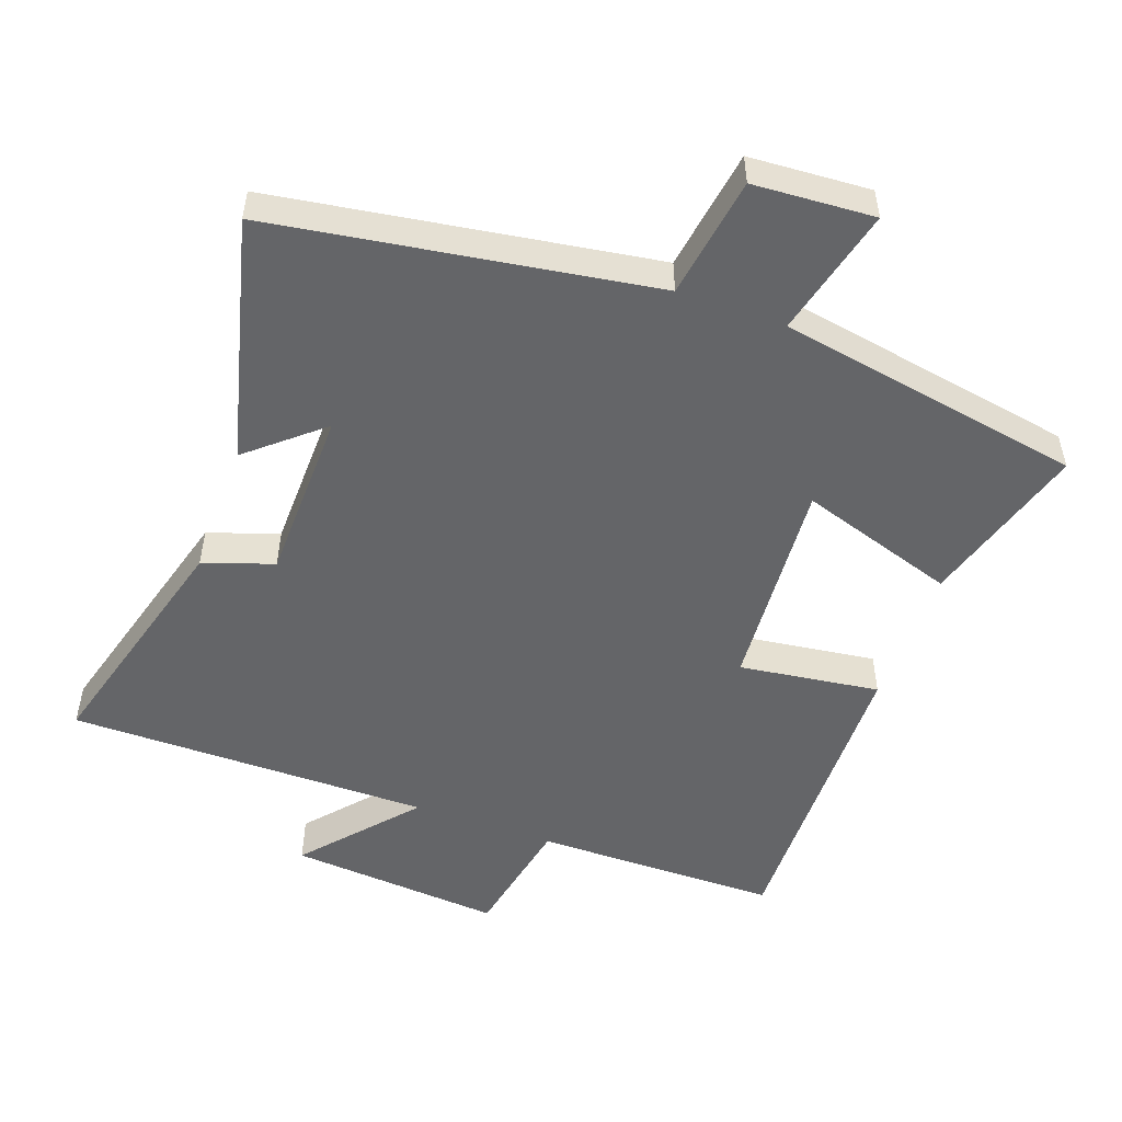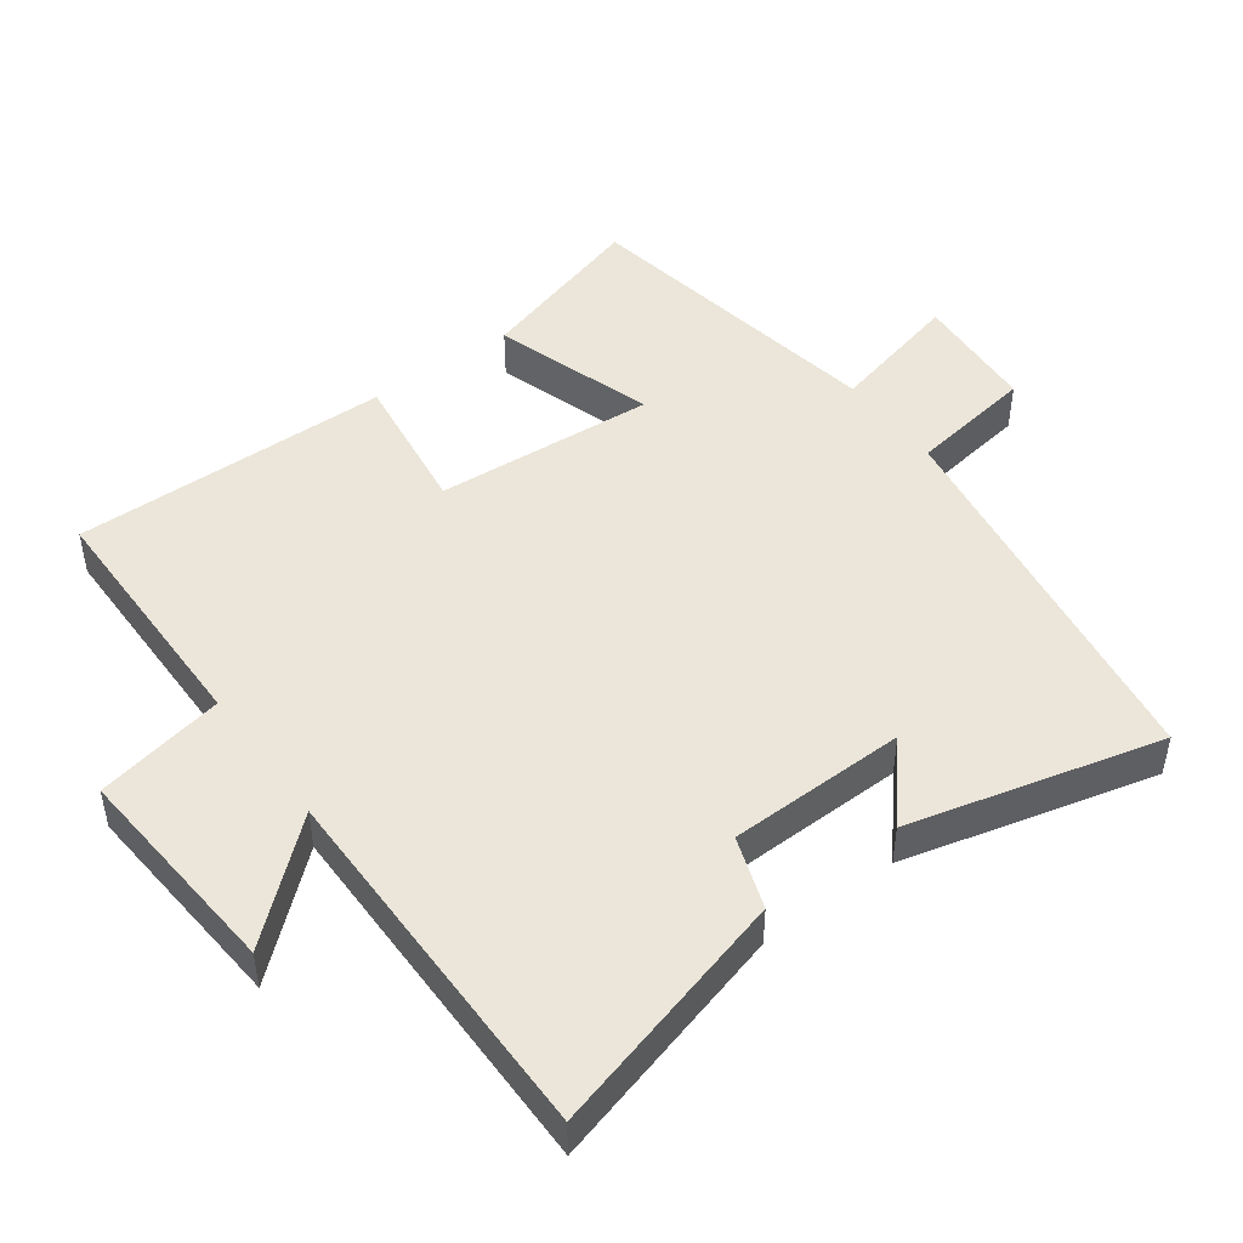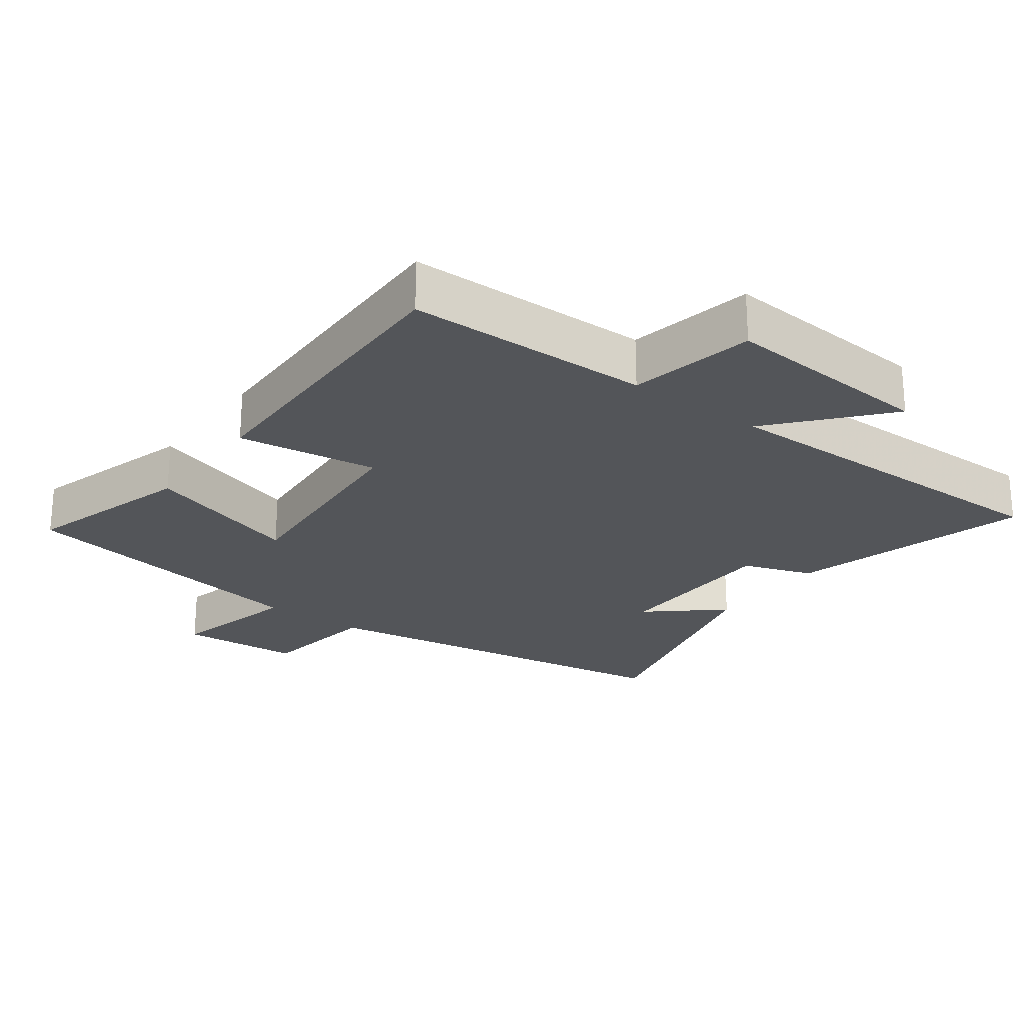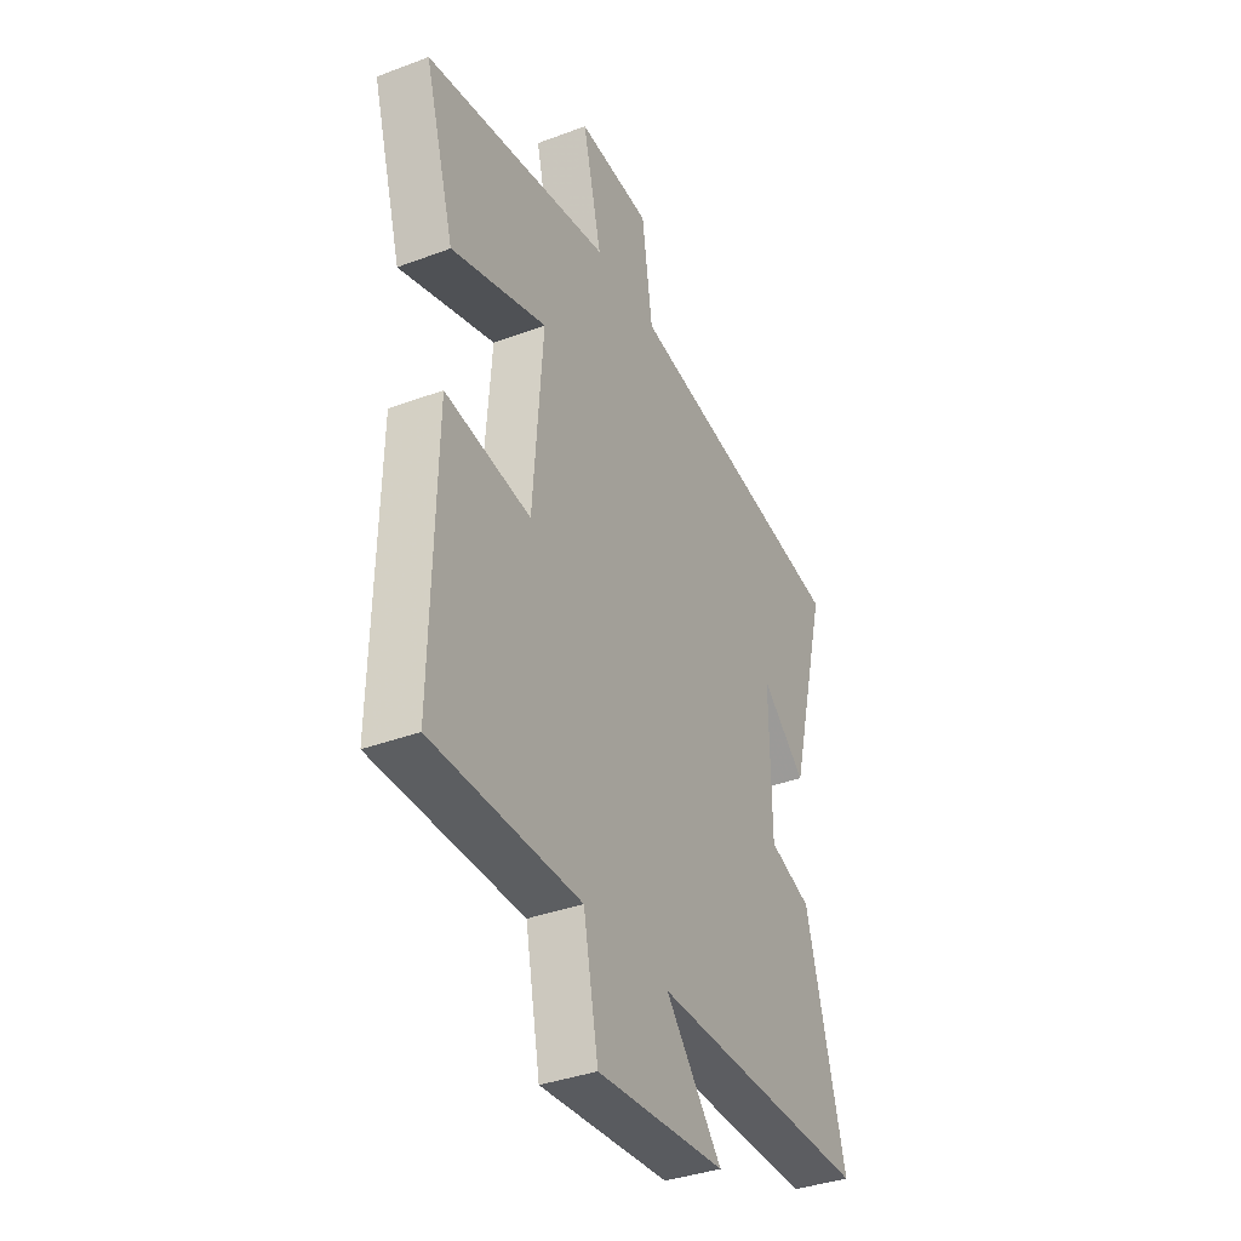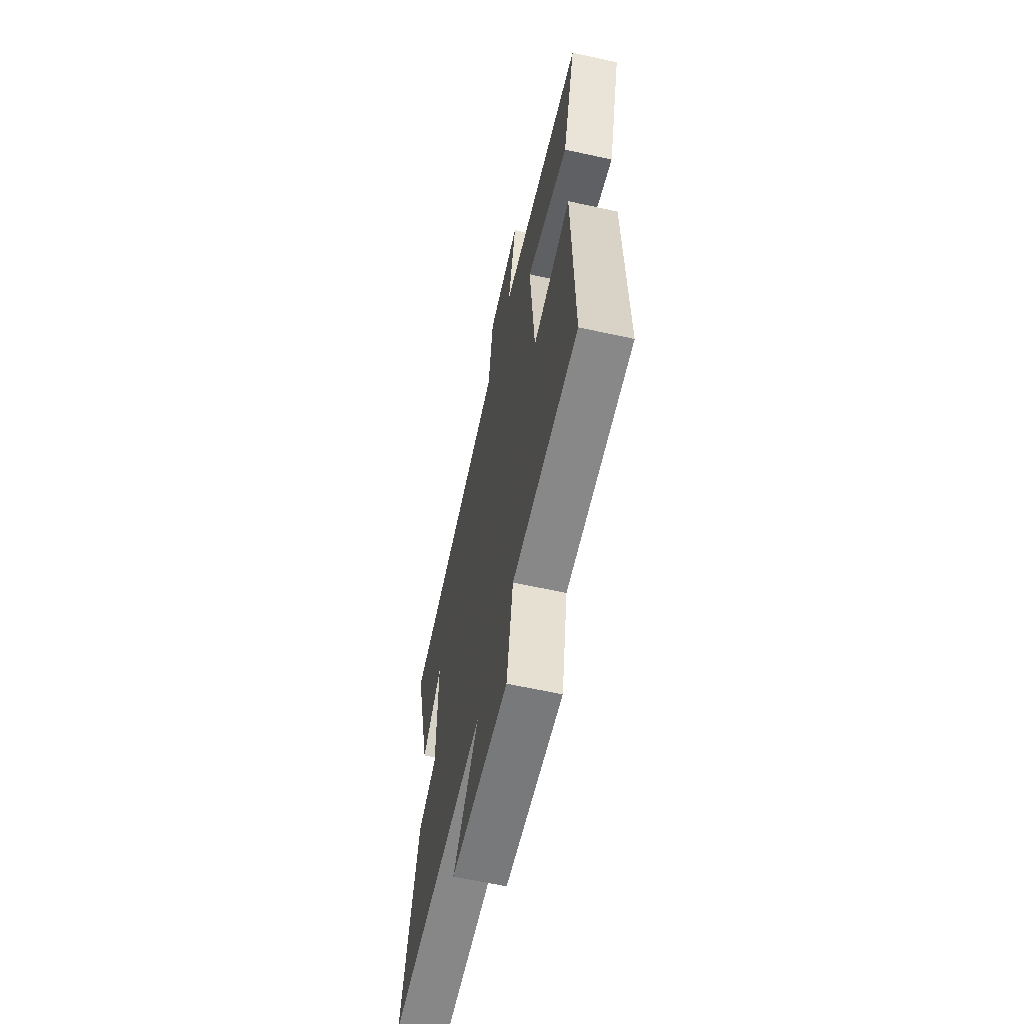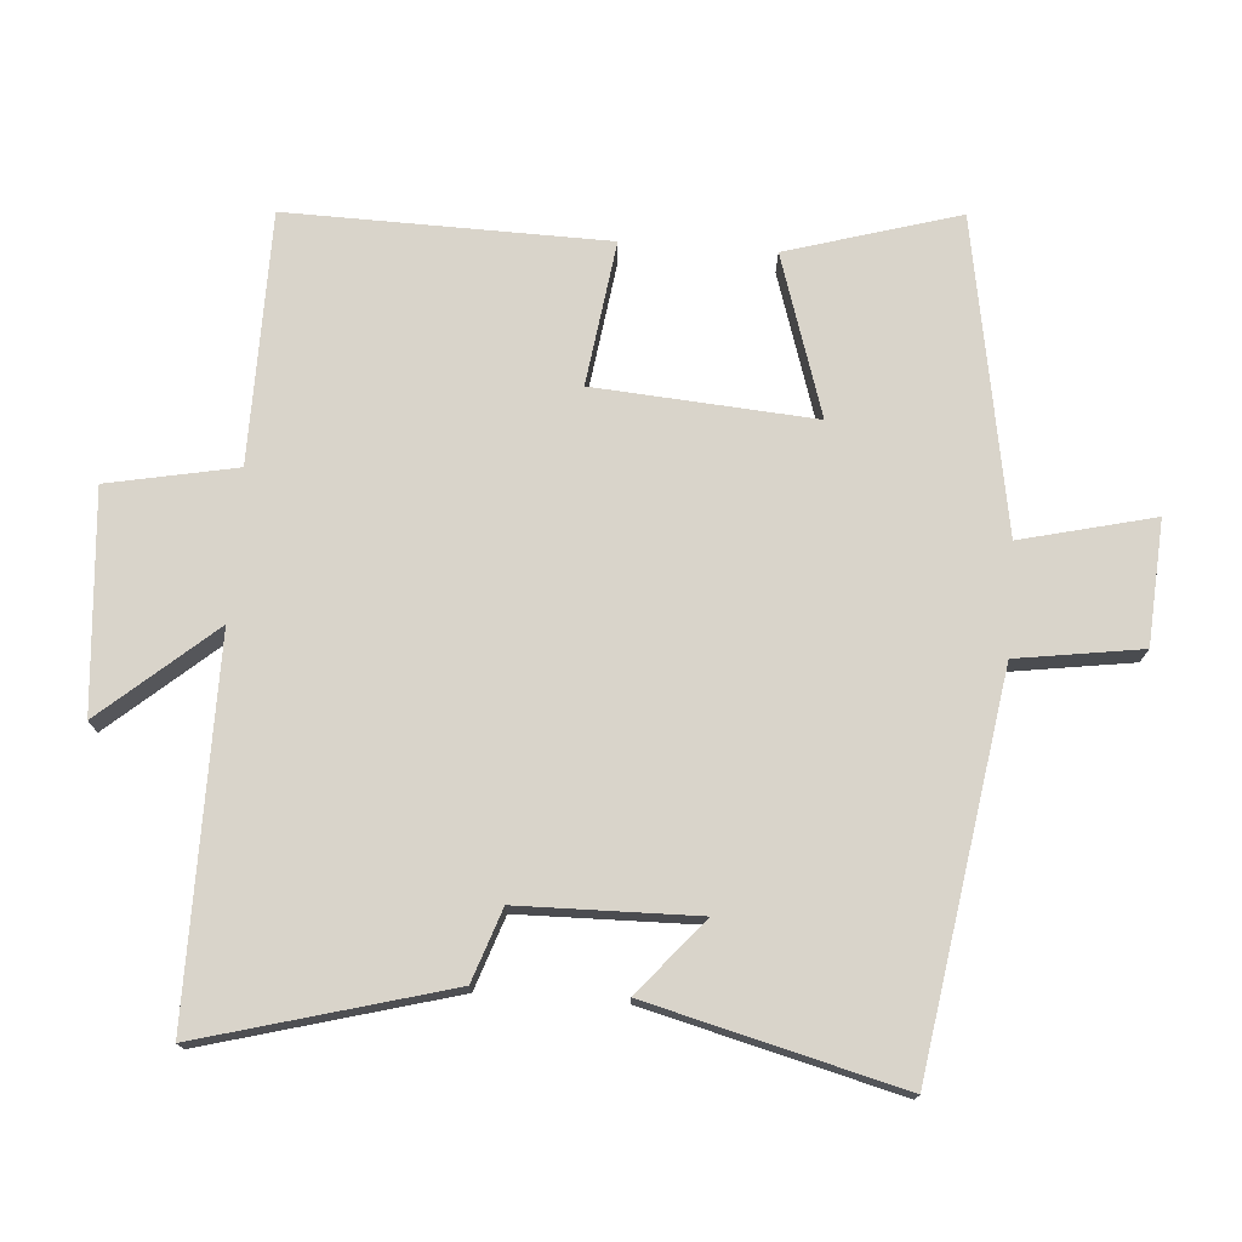
<metadata>
{"format":"obj","ext":"obj","renderer":"f3d","projection":"perspective","resolution":1024,"background":"white","views":[{"elev":-51.6,"azim":-20.1,"up":"+Y"},{"elev":47.6,"azim":-126.5,"up":"+Y"},{"elev":-24.0,"azim":143.5,"up":"+Y"},{"elev":-36.7,"azim":116.0,"up":"+Z"},{"elev":-62.0,"azim":77.4,"up":"+Z"},{"elev":74.8,"azim":-85.9,"up":"+Y"}]}
</metadata>
<code>
v 0.572 0.07 0.423
v 0.5 0.07 0.176
v 0.269 0.07 0.249
v 0.293 0.07 -0.067
v 0.5 0.07 -0.038
v 0.51 0.07 -0.496
v 0.15 0.07 -0.5
v 0.114 0.07 -0.685
v -0.2 0.07 -0.661
v -0.062 0.07 -0.5
v -0.596 0.07 -0.503
v -0.5 0.07 -0.15
v -0.397 0.07 -0.114
v -0.393 0.07 0.142
v -0.5 0.07 0.05
v -0.593 0.07 0.411
v -0.036 0.07 0.5
v -0.01 0.07 0.679
v 0.168 0.07 0.691
v 0.122 0.07 0.5
v 0.572 0 0.423
v 0.5 0 0.176
v 0.269 0 0.249
v 0.293 0 -0.067
v 0.5 0 -0.038
v 0.51 0 -0.496
v 0.15 0 -0.5
v 0.114 0 -0.685
v -0.2 0 -0.661
v -0.062 0 -0.5
v -0.596 0 -0.503
v -0.5 0 -0.15
v -0.397 0 -0.114
v -0.393 0 0.142
v -0.5 0 0.05
v -0.593 0 0.411
v -0.036 0 0.5
v -0.01 0 0.679
v 0.168 0 0.691
v 0.122 0 0.5
f 17 18 19 20
f 1 2 3
f 20 1 3
f 17 20 3
f 14 15 16 17
f 17 3 4
f 14 17 4
f 13 14 4
f 12 13 4
f 11 12 4
f 10 11 4
f 7 8 9 10
f 6 7 10
f 5 6 10
f 4 5 10
f 40 39 38 37
f 23 22 21
f 23 21 40
f 23 40 37
f 37 36 35 34
f 24 23 37
f 24 37 34
f 24 34 33
f 24 33 32
f 24 32 31
f 24 31 30
f 30 29 28 27
f 30 27 26
f 30 26 25
f 30 25 24
f 1 21 22 2
f 2 22 23 3
f 3 23 24 4
f 4 24 25 5
f 5 25 26 6
f 6 26 27 7
f 7 27 28 8
f 8 28 29 9
f 9 29 30 10
f 10 30 31 11
f 11 31 32 12
f 12 32 33 13
f 13 33 34 14
f 14 34 35 15
f 15 35 36 16
f 16 36 37 17
f 17 37 38 18
f 18 38 39 19
f 19 39 40 20
f 20 40 21 1

</code>
